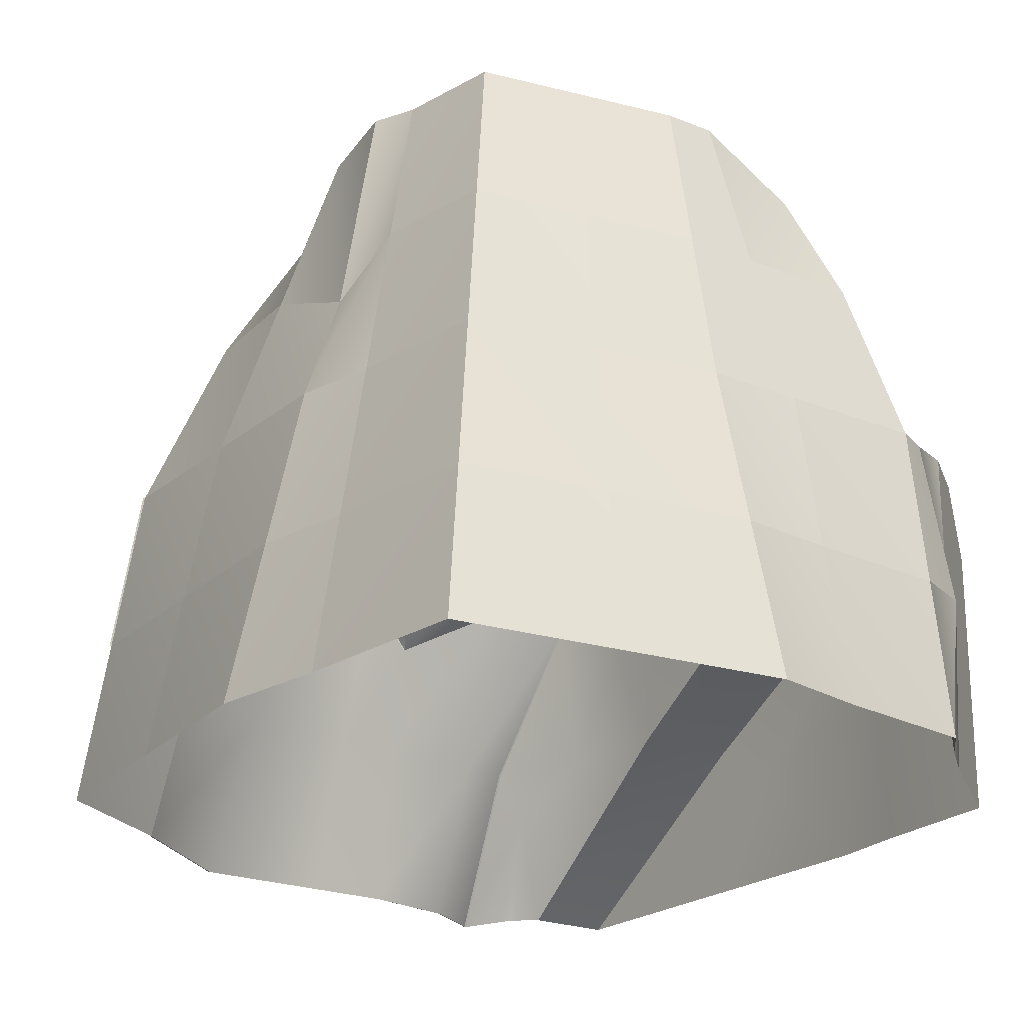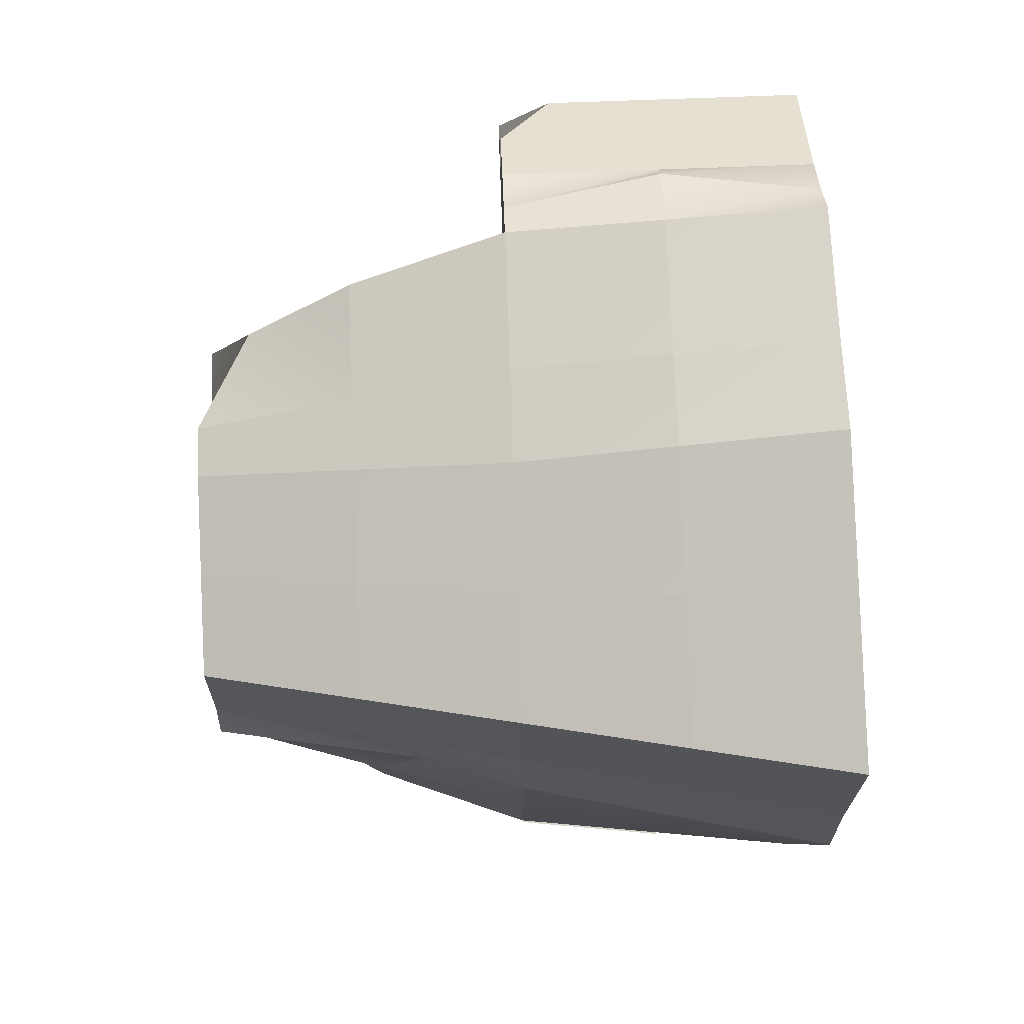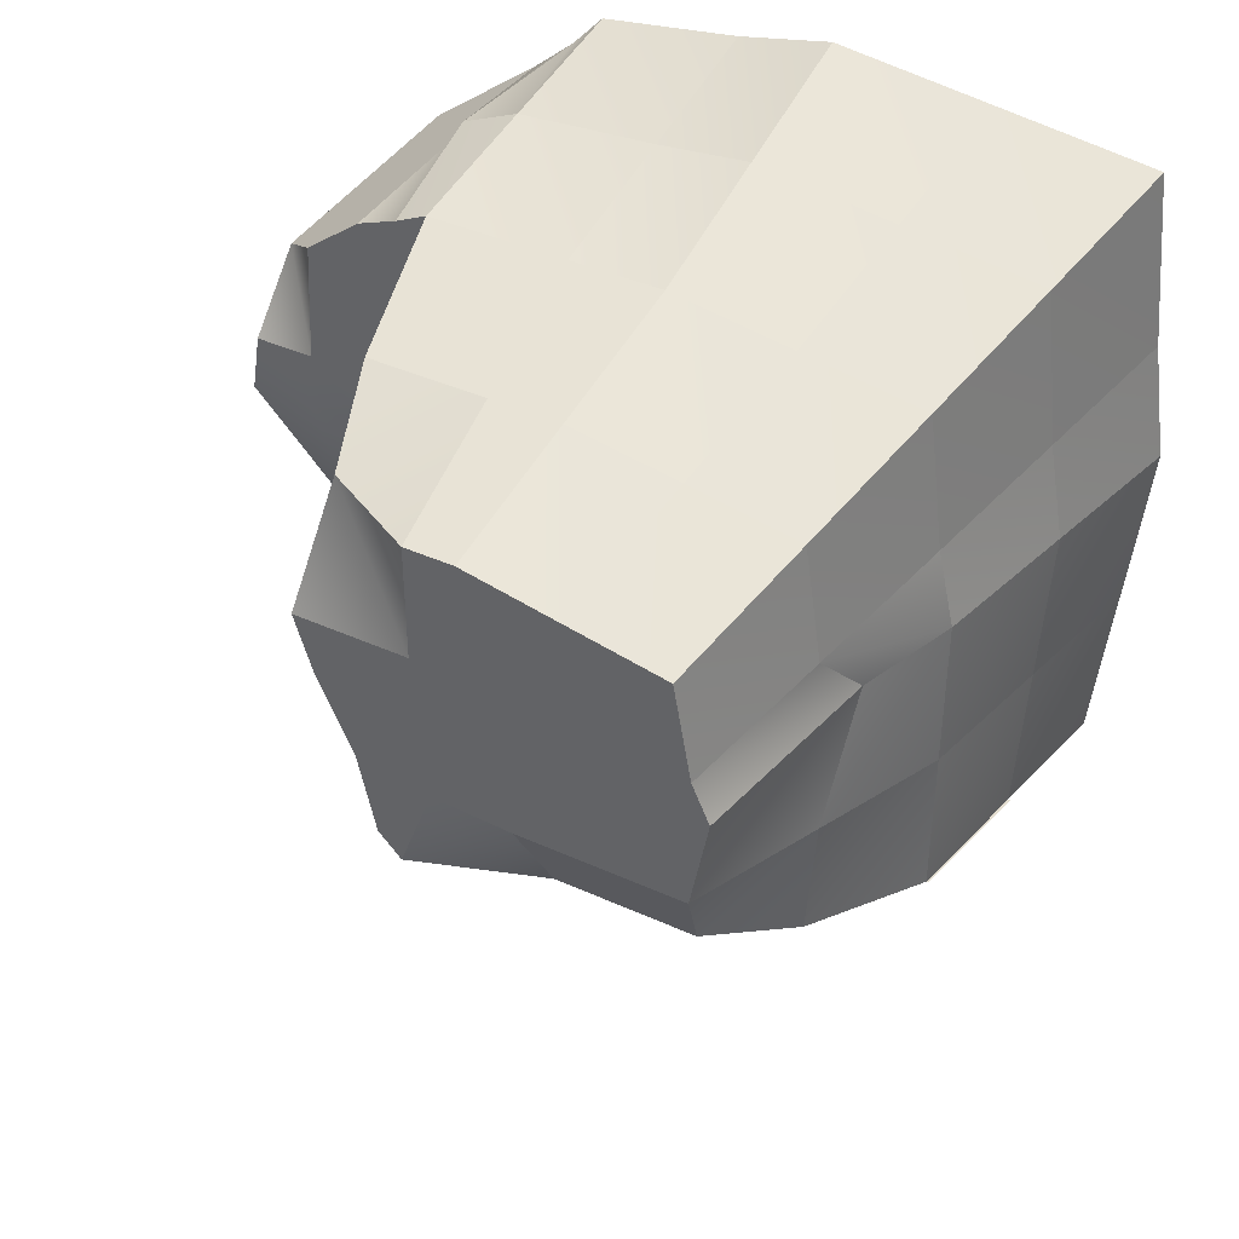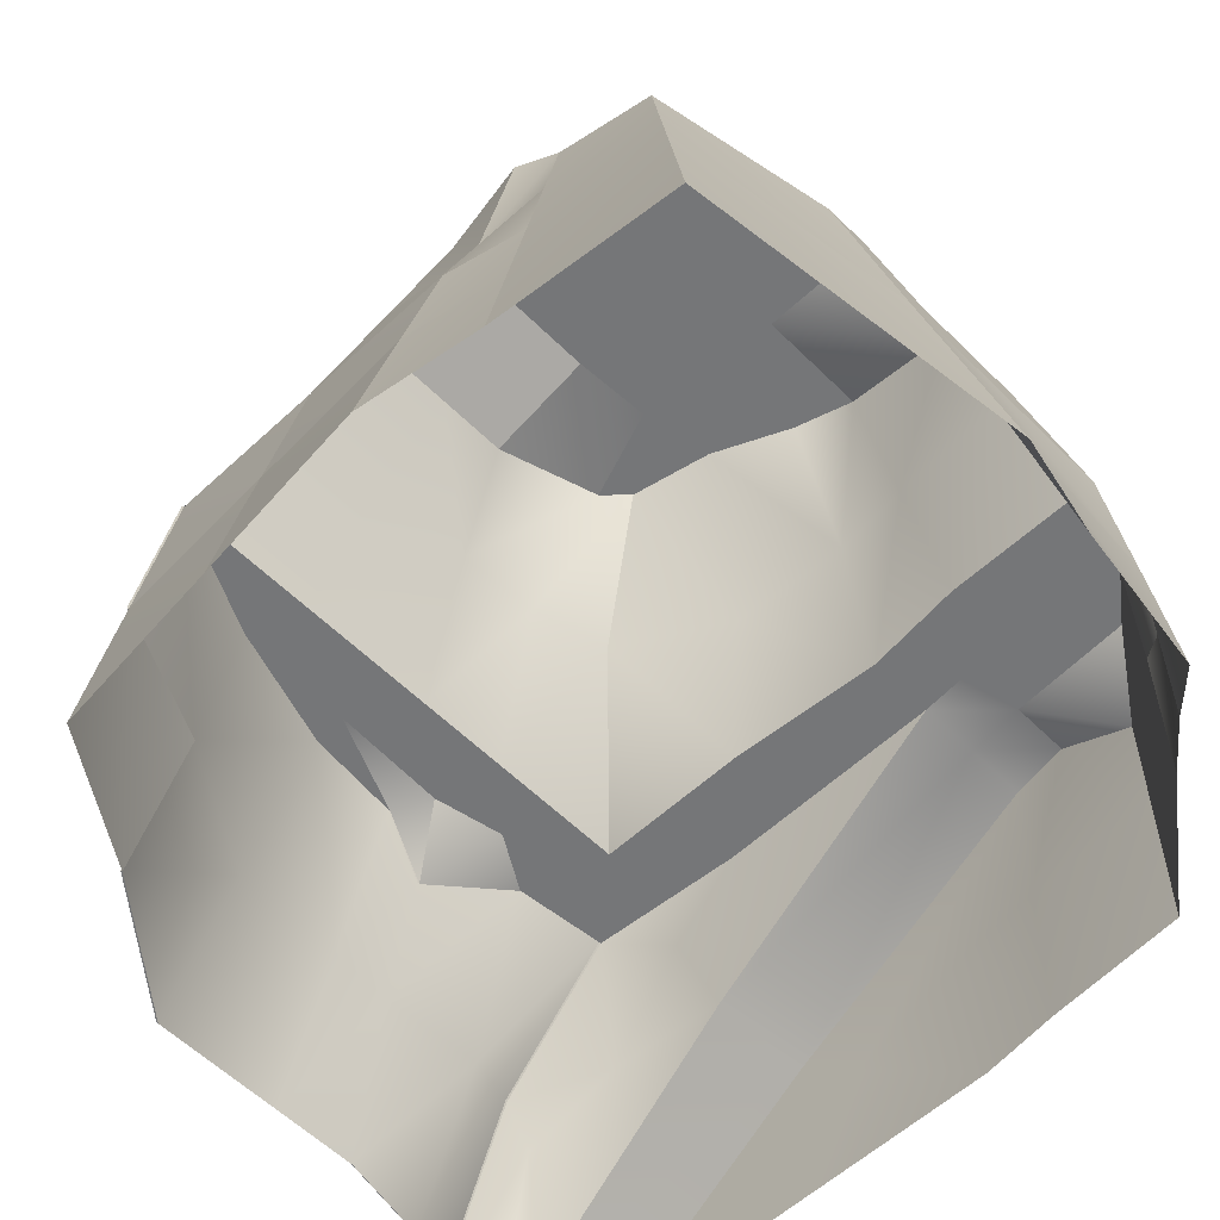
<metadata>
{"format":"obj","ext":"obj","renderer":"f3d","projection":"perspective","resolution":1024,"background":"white","views":[{"elev":-22.0,"azim":-35.4,"up":"+Y"},{"elev":76.4,"azim":-92.1,"up":"+Z"},{"elev":40.9,"azim":-151.1,"up":"+Z"},{"elev":-56.8,"azim":-45.9,"up":"+Y"}]}
</metadata>
<code>
g pb_Mesh3434204
v -9.906 6 -9.487
v -10.24 3 -9.862
v -7.881 3 -10.99
v -7.543 6 -10.61
v -10.21 3 -9.862
v -10.54 0 -10.24
v -8.181 0 -11.74
v -7.843 3 -10.99
v -7.881 3 -10.99
v -8.218 2.623e-05 -11.74
v -5.518 3 -12.49
v -5.856 3.314e-05 -13.61
v -5.181 6 -11.36
v -7.543 6 -10.61
v -7.881 3 -10.99
v -5.518 3 -12.49
v 1.134 3 1.284
v 0.6381 0 1.471
v 0.02242 3 1.763
v 0.02242 0 2.138
v 0.6381 6 1.096
v 1.134 3 1.284
v 0.02242 6 1.388
v 0.02242 3 1.763
v 1.41 3 0.8042
v 0.6381 6 1.096
v 1.41 6 0.8042
v 1.134 3 1.284
v 1.41 0 0.8042
v 1.134 3 1.284
v 1.41 3 0.8042
v 0.6381 0 1.471
v -10.54 0 2.138
v -10.88 0 -1.237
v -9.868 3 1.388
v -10.21 3 -1.612
v -11.22 0 -3.487
v -10.21 3 -1.612
v -10.88 0 -1.237
v -10.54 3 -3.487
v -10.54 3 -3.487
v -9.531 6 -1.987
v -10.21 3 -1.612
v -9.868 6 -3.487
v -9.868 3 1.388
v -10.21 3 -1.612
v -9.193 6 0.6385
v -9.531 6 -1.987
v -11.22 0 -3.487
v -10.37 3 -6.674
v -10.54 3 -3.487
v -10.88 0 -6.862
v -10.37 3 -6.674
v -10.88 0 -6.862
v -10.21 3 -9.862
v -10.54 0 -10.24
v -9.868 6 -6.487
v -10.37 3 -6.674
v -9.868 6 -9.487
v -10.21 3 -9.862
v -10.54 3 -3.487
v -9.868 6 -6.487
v -9.868 6 -3.487
v -10.37 3 -6.674
v -9.193 6 0.6385
v -9.531 6 -1.987
v -8.518 9 -0.1115
v -8.856 9 -2.362
v -9.868 6 -3.487
v -8.856 9 -2.362
v -9.531 6 -1.987
v -9.193 8 -3.487
v -9.193 8 -3.487
v -8.181 12 -2.737
v -8.856 9 -2.362
v -8.518 12 -3.487
v -8.518 9 -0.1115
v -8.856 9 -2.362
v -7.843 12 -0.8615
v -8.181 12 -2.737
v -9.868 6 -3.487
v -9.025 9 -5.924
v -9.193 8 -3.487
v -9.868 6 -6.487
v -9.025 9 -5.924
v -9.868 6 -6.487
v -8.856 9 -8.362
v -9.868 6 -9.487
v -8.181 12 -5.362
v -9.025 9 -5.924
v -7.843 11 -7.237
v -8.856 9 -8.362
v -9.193 8 -3.487
v -8.181 12 -5.362
v -8.518 12 -3.487
v -9.025 9 -5.924
v 3.764 3 -3.487
v 3.579 0 -0.8615
v 3.579 3 -0.8615
v 3.764 0 -3.487
v 3.764 6 -2.362
v 3.579 3 -0.8615
v 3.579 5 -0.8615
v 3.764 3 -3.487
v 3.95 6 -3.487
v 3.764 3 -3.487
v 3.764 6 -2.362
v 3.95 3 -4.987
v 3.95 3 -4.987
v 3.764 0 -3.487
v 3.764 3 -3.487
v 3.95 0 -4.987
v -0.4838 9 -1.987
v 0.02242 6 -1.612
v -0.6526 9 0.6385
v 0.02242 6 1.388
v -0.9901 12 -2.362
v -0.4838 9 -1.987
v -1.328 11 -0.1115
v -0.6526 9 0.6385
v -0.9901 12 -2.362
v -1.328 12 -3.487
v -0.3151 9 -3.487
v -0.4838 9 -1.987
v -0.4838 9 -1.987
v -0.3151 9 -3.487
v 0.2376 6 -3.487
v 0.02242 6 -1.612
v 0.2376 6 -3.487
v -0.4838 9 -5.83
v 0.02242 6 -6.487
v -0.3151 9 -3.487
v -0.3151 9 -3.487
v -2.003 12 -4.987
v -0.4838 9 -5.83
v -1.328 12 -3.487
v -2.34 12 -6.58
v -1.665 9 -7.893
v -0.4838 9 -5.83
v -2.003 12 -4.987
v -1.665 9 -7.893
v 0.02242 6 -9.487
v 0.02242 6 -6.487
v -0.4838 9 -5.83
v 0.02242 6 -1.612
v 0.2376 6 -3.487
v 0.6699 6 -2.133
v 0.7016 6 -4.237
v 1.473 6 -2.654
v 1.537 6 -3.487
v 0.6381 6 1.096
v 1.41 6 0.8042
v 0.02242 6 1.388
v 0.02242 6 -9.487
v 0.2376 6 -10.24
v 0.4696 6 -7.237
v 0.02242 6 -6.487
v 0.2376 6 -10.24
v 1.351 6 -10.99
v 1.569 6 -7.987
v 1.569 6 -7.987
v 2.494 0 -0.02864
v 1.41 0 0.8042
v 1.41 3 0.8042
v 2.494 3 -0.02864
v 1.41 6 0.8042
v 2.494 6 -0.02864
v 3.579 3 -0.8615
v 3.579 5 -0.8615
v 3.579 0 -0.8615
v 2.494 6 -0.02864
v 2.619 6 -2.362
v 1.537 6 -3.487
v 2.744 6 -3.487
v 3.764 6 -2.362
v 3.95 6 -3.487
v 2.494 6 -0.02864
v 2.619 6 -2.362
v 3.579 5 -0.8615
v 2.619 6 -2.362
v 3.764 6 -2.362
v 3.579 5 -0.8615
v 1.908 3 -8.737
v 2.744 6 -3.487
v 1.537 6 -3.487
v 2.279 0 -13.24
v 3.95 0 -13.24
v 3.95 3 -8.737
v 3.95 6 -3.487
v 1.351 6 -10.99
v 1.723 3 -10.99
v 1.723 5 -9.487
v 1.569 6 -7.987
v 1.908 3 -8.737
v 1.723 3 -10.99
v 2.279 0 -13.24
v 1.723 5 -9.487
v 1.723 5 -9.487
v 1.908 3 -8.737
v 1.569 6 -7.987
v 1.537 6 -3.487
v 1.351 0 -14.74
v 1.413 2 -12.74
v 0.9801 3 -12.86
v 1.815 0 -13.61
v 1.413 2 -12.74
v 1.815 0 -13.61
v 2.279 0 -13.24
v 1.723 3 -10.99
v 1.351 6 -10.99
v 0.9801 3 -12.86
v 1.723 3 -10.99
v 1.413 2 -12.74
v 3.95 0 -13.24
v 3.95 0 -8.737
v 3.95 3 -8.737
v 3.95 2 -7.487
v 3.95 0 -4.987
v 3.95 3 -4.987
v 3.95 6 -3.487
v 0.02242 3 1.763
v 0.02242 0 2.138
v -2.678 3 1.951
v -2.678 0 2.513
v -2.678 3 1.951
v -2.678 0 2.513
v -4.468 3 2.138
v -4.468 0 2.888
v -2.678 6 1.388
v -2.678 3 1.951
v -4.468 6 1.388
v -4.468 3 2.138
v 0.02242 6 1.388
v 0.02242 3 1.763
v -2.678 6 1.388
v -2.678 3 1.951
v -4.468 0 2.888
v -7.168 3 1.763
v -4.468 3 2.138
v -7.506 0 2.513
v -7.168 3 1.763
v -7.506 0 2.513
v -9.868 3 1.388
v -10.54 0 2.138
v -6.831 6 1.013
v -7.168 3 1.763
v -9.193 6 0.6385
v -9.868 3 1.388
v -4.468 3 2.138
v -6.831 6 1.013
v -4.468 6 1.388
v -7.168 3 1.763
v -0.6526 9 0.6385
v -2.931 9 0.6385
v -1.328 11 -0.1115
v -3.184 12 -0.1115
v 0.02242 6 1.388
v -2.678 6 1.388
v -0.6526 9 0.6385
v -2.931 9 0.6385
v -4.468 6 1.388
v -4.3 9 0.6385
v -3.184 12 -0.1115
v -4.131 12 -0.1115
v -4.131 12 -0.1115
v -4.3 9 0.6385
v -5.987 12 -0.4865
v -6.409 9 0.2635
v -4.3 9 0.6385
v -4.468 6 1.388
v -6.409 9 0.2635
v -6.831 6 1.013
v -6.409 9 0.2635
v -6.831 6 1.013
v -8.518 9 -0.1115
v -9.193 6 0.6385
v -5.987 12 -0.4865
v -6.409 9 0.2635
v -7.843 12 -0.8615
v -8.518 9 -0.1115
v -2.377 5 -11.74
v -2.04 3 -12.67
v -0.5212 6 -11.17
v -0.01497 3 -12.58
v -2.04 3 -12.67
v -1.702 3.147e-05 -13.61
v -0.01497 3 -12.58
v 0.1074 3.624e-05 -13.99
v -0.01497 3 -12.58
v 0.1074 3.624e-05 -13.99
v 0.9427 3 -12.86
v 1.314 4.005e-05 -14.74
v -0.5212 6 -11.17
v -0.01497 3 -12.58
v 1.314 6 -10.99
v 0.9427 3 -12.86
v -3.325 6 -11.55
v -3.325 3 -12.58
v -2.377 5 -11.74
v -2.04 3 -12.67
v -3.325 3 -12.58
v -5.181 6 -11.36
v -5.518 3 -12.49
v -3.325 6 -11.55
v -3.325 3.386e-05 -13.61
v -5.518 3 -12.49
v -5.856 3.314e-05 -13.61
v -3.325 3 -12.58
v -3.325 3 -12.58
v -3.325 3.386e-05 -13.61
v -2.04 3 -12.67
v -1.702 3.147e-05 -13.61
v -5.143 11 -7.237
v -4.806 9 -8.362
v -2.781 12 -7.049
v -3.184 9 -8.268
v -4.806 9 -8.362
v -4.468 6 -9.487
v -3.184 9 -8.268
v -2.678 6 -9.487
v -3.184 9 -8.268
v -2.678 6 -9.487
v -1.665 9 -7.893
v 0.02242 6 -9.487
v -2.781 12 -7.049
v -3.184 9 -8.268
v -2.34 12 -6.58
v -2.34 12 -6.58
v -3.184 9 -8.268
v -1.665 9 -7.893
v -6.493 11 -7.237
v -6.831 9 -8.362
v -4.806 9 -8.362
v -5.143 11 -7.237
v -7.843 11 -7.237
v -8.856 9 -8.362
v -8.856 9 -8.362
v -9.868 6 -9.487
v -7.168 6 -9.487
v -6.831 9 -8.362
v -4.468 6 -9.487
v -4.806 9 -8.362
v -4.468 6 -9.487
v -2.95 6 -10.8
v -2.678 6 -9.487
v -1.581 6 -10.52
v -2.95 6 -10.8
v -2.34 5 -11.74
v -1.581 6 -10.52
v -2.34 5 -11.74
v -0.4838 6 -11.17
v -1.581 6 -10.52
v -1.581 6 -10.52
v -0.4838 6 -11.17
v 0.2376 6 -10.24
v 1.351 6 -10.99
v -9.868 6 -9.487
v -7.506 6 -10.61
v -7.168 6 -9.487
v -5.228 6 -10.71
v -5.143 6 -11.36
v -3.287 6 -11.55
v -3.287 6 -11.55
v -2.95 6 -10.8
v -2.34 5 -11.74
v -8.518 12 -3.487
v -6.662 12 -3.487
v -8.181 12 -2.737
v -6.325 12 -2.549
v -4.806 12 -3.487
v -4.468 12 -2.362
v -5.987 12 -0.4865
v -4.131 12 -0.1115
v -7.843 12 -0.8615
v -3.184 12 -0.1115
v -3.184 12 -2.362
v -1.328 11 -0.1115
v -0.9901 12 -2.362
v -3.184 12 -2.362
v -3.184 12 -0.1115
v -3.184 12 -3.487
v -0.9901 12 -2.362
v -1.328 12 -3.487
v -8.181 12 -5.362
v -6.578 12 -5.362
v -8.181 12 -5.362
v -7.843 11 -7.237
v -6.578 12 -5.362
v -6.493 11 -7.237
v -5.143 11 -7.237
v -4.975 12 -5.362
v -4.975 12 -5.362
v -5.143 11 -7.237
v -2.781 12 -7.049
v -4.975 12 -5.362
v -4.975 12 -5.362
v -2.781 12 -7.049
v -3.437 12 -5.268
v -2.781 12 -7.049
v -2.34 12 -6.58
v -3.437 12 -5.268
v -2.003 12 -4.987
v -5.143 6 -11.36
v -7.506 6 -10.61
v -5.181 6 -11.36
v -7.543 6 -10.61
v 1.351 6 -10.99
v -0.4838 6 -11.17
v 1.314 6 -10.99
v -0.5212 6 -11.17
v 0.1448 0 -13.99
v 1.351 0 -14.74
v 0.1074 3.624e-05 -13.99
v 1.314 4.005e-05 -14.74
v 0.9801 3 -12.86
v 1.351 6 -10.99
v 0.9427 3 -12.86
v 1.314 6 -10.99
v -8.181 0 -11.74
v -5.818 0 -13.61
v -8.218 2.623e-05 -11.74
v -5.856 3.314e-05 -13.61
v -0.4838 6 -11.17
v -2.34 5 -11.74
v -0.5212 6 -11.17
v -2.377 5 -11.74
v -1.665 0 -13.61
v 0.1448 0 -13.99
v -1.702 3.147e-05 -13.61
v 0.1074 3.624e-05 -13.99
v -2.34 5 -11.74
v -3.287 6 -11.55
v -2.377 5 -11.74
v -3.325 6 -11.55
v -3.287 0 -13.61
v -1.665 0 -13.61
v -3.325 3.386e-05 -13.61
v -1.702 3.147e-05 -13.61
v 1.351 0 -14.74
v 0.9801 3 -12.86
v 1.314 4.005e-05 -14.74
v 0.9427 3 -12.86
v -3.287 6 -11.55
v -5.143 6 -11.36
v -3.325 6 -11.55
v -5.181 6 -11.36
v -7.506 6 -10.61
v -9.868 6 -9.487
v -7.543 6 -10.61
v -9.906 6 -9.487
v -9.868 6 -9.487
v -10.21 3 -9.862
v -9.906 6 -9.487
v -10.24 3 -9.862
v -10.21 3 -9.862
v -7.843 3 -10.99
v -10.24 3 -9.862
v -7.881 3 -10.99
v -7.843 3 -10.99
v -8.181 0 -11.74
v -7.881 3 -10.99
v -8.218 2.623e-05 -11.74
v -5.818 0 -13.61
v -3.287 0 -13.61
v -5.856 3.314e-05 -13.61
v -3.325 3.386e-05 -13.61
g pb_Mesh3434204_0
f 3 2 1
f 4 3 1
f 7 6 5
f 7 5 8
f 11 10 9
f 12 10 11
f 15 14 13
f 15 13 16
f 19 18 17
f 19 20 18
f 23 22 21
f 23 24 22
f 27 26 25
f 26 28 25
f 31 30 29
f 30 32 29
f 35 34 33
f 36 34 35
f 39 38 37
f 38 40 37
f 43 42 41
f 42 44 41
f 47 46 45
f 48 46 47
f 51 50 49
f 50 52 49
f 55 54 53
f 55 56 54
f 59 58 57
f 59 60 58
f 63 62 61
f 62 64 61
f 67 66 65
f 68 66 67
f 71 70 69
f 70 72 69
f 75 74 73
f 74 76 73
f 79 78 77
f 80 78 79
f 83 82 81
f 81 82 84
f 87 86 85
f 87 88 86
f 91 90 89
f 91 92 90
f 95 94 93
f 93 94 96
f 99 98 97
f 98 100 97
f 103 102 101
f 102 104 101
f 107 106 105
f 106 108 105
f 111 110 109
f 110 112 109
f 115 114 113
f 116 114 115
f 119 118 117
f 120 118 119
f 123 122 121
f 123 121 124
f 127 126 125
f 127 125 128
f 131 130 129
f 129 130 132
f 135 134 133
f 133 134 136
f 139 138 137
f 140 139 137
f 143 142 141
f 144 143 141
f 147 146 145
f 147 148 146
f 149 148 147
f 149 150 148
f 152 147 151
f 152 149 147
f 151 145 153
f 151 147 145
f 156 155 154
f 156 154 157
f 160 159 158
f 156 161 155
f 150 161 156
f 148 150 156
f 148 156 157
f 148 157 146
f 164 163 162
f 164 162 165
f 166 164 165
f 166 165 167
f 167 165 168
f 167 168 169
f 165 162 170
f 165 170 168
f 171 149 152
f 171 172 149
f 172 173 149
f 172 174 173
f 175 174 172
f 175 176 174
f 179 178 177
f 182 181 180
f 185 184 183
f 188 187 186
f 188 186 183
f 183 184 188
f 184 189 188
f 192 191 190
f 193 192 190
f 196 195 194
f 194 195 197
f 200 199 198
f 201 199 200
f 204 203 202
f 203 205 202
f 208 207 206
f 208 206 209
f 212 211 210
f 212 213 211
f 216 215 214
f 217 215 216
f 218 215 217
f 219 218 217
f 220 217 216
f 220 219 217
f 223 222 221
f 223 224 222
f 227 226 225
f 227 228 226
f 231 230 229
f 231 232 230
f 235 234 233
f 235 236 234
f 239 238 237
f 237 238 240
f 243 242 241
f 243 244 242
f 247 246 245
f 247 248 246
f 251 250 249
f 249 250 252
f 255 254 253
f 256 254 255
f 259 258 257
f 260 258 259
f 258 260 261
f 260 262 261
f 260 263 262
f 263 264 262
f 267 266 265
f 267 268 266
f 271 270 269
f 271 272 270
f 275 274 273
f 275 276 274
f 279 278 277
f 279 280 278
f 283 282 281
f 284 282 283
f 287 286 285
f 288 286 287
f 291 290 289
f 292 290 291
f 295 294 293
f 296 294 295
f 299 298 297
f 300 298 299
f 303 302 301
f 301 302 304
f 307 306 305
f 305 306 308
f 311 310 309
f 312 310 311
f 315 314 313
f 316 314 315
f 319 318 317
f 320 318 319
f 323 322 321
f 324 322 323
f 327 326 325
f 330 329 328
f 333 332 331
f 333 331 334
f 332 336 335
f 331 332 335
f 339 338 337
f 340 339 337
f 341 339 340
f 341 340 342
f 345 344 343
f 345 346 344
f 349 348 347
f 352 351 350
f 355 354 353
f 355 356 354
f 154 346 345
f 154 155 346
f 359 358 357
f 359 360 358
f 358 360 361
f 362 361 360
f 364 363 360
f 364 365 363
f 343 360 359
f 343 344 360
f 368 367 366
f 369 367 368
f 369 370 367
f 371 370 369
f 372 371 369
f 373 371 372
f 374 369 368
f 372 369 374
f 377 376 375
f 377 378 376
f 371 373 379
f 373 380 379
f 370 371 381
f 371 379 381
f 382 381 379
f 382 383 381
f 367 384 366
f 367 385 384
f 388 387 386
f 388 389 387
f 390 389 388
f 391 390 388
f 392 385 367
f 370 392 367
f 395 394 393
f 398 397 396
f 401 400 399
f 402 400 401
f 381 402 401
f 383 402 381
f 370 401 392
f 381 401 370
f 405 404 403
f 405 406 404
f 409 408 407
f 409 410 408
f 413 412 411
f 413 414 412
f 417 416 415
f 417 418 416
f 421 420 419
f 421 422 420
f 425 424 423
f 425 426 424
f 429 428 427
f 429 430 428
f 433 432 431
f 433 434 432
f 437 436 435
f 437 438 436
f 441 440 439
f 441 442 440
f 445 444 443
f 445 446 444
f 449 448 447
f 449 450 448
f 453 452 451
f 453 454 452
f 457 456 455
f 457 458 456
f 461 460 459
f 461 462 460
f 465 464 463
f 465 466 464
g pb_Mesh3434204_1

</code>
